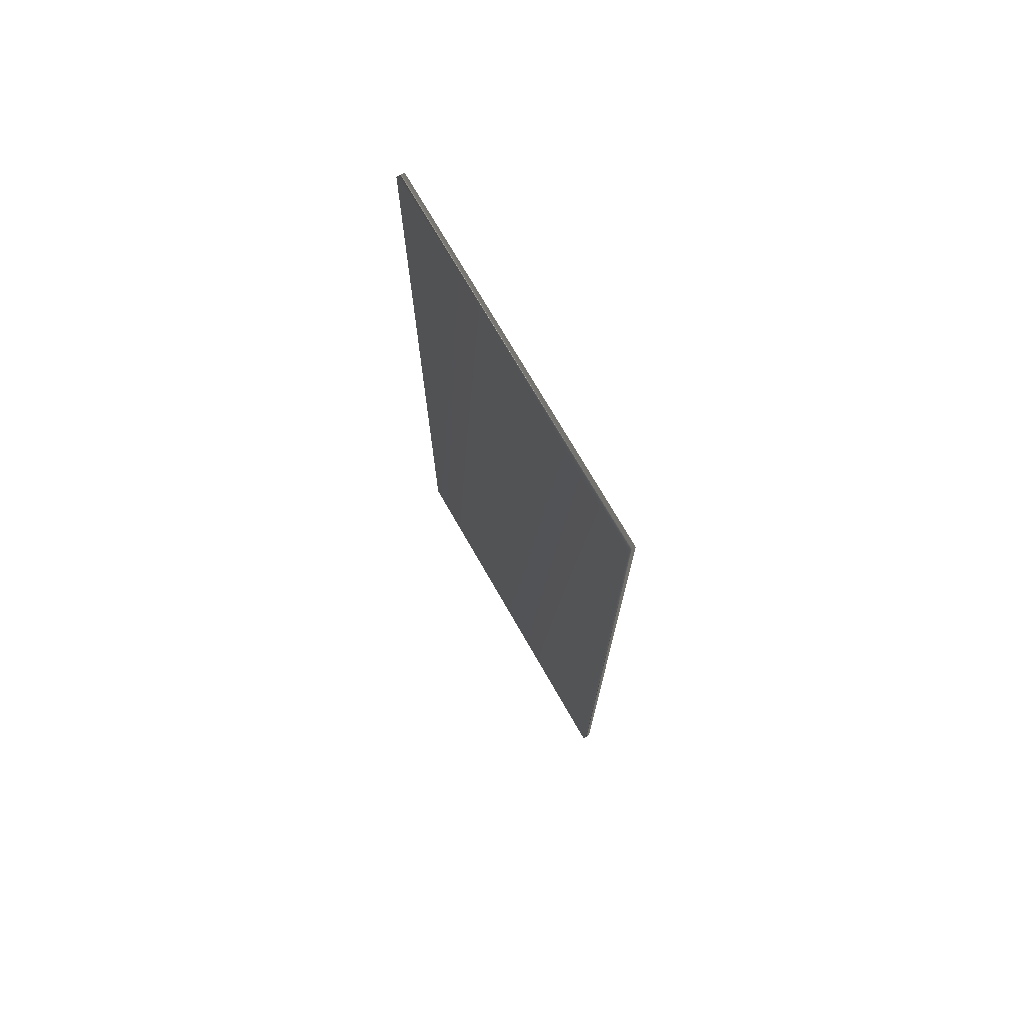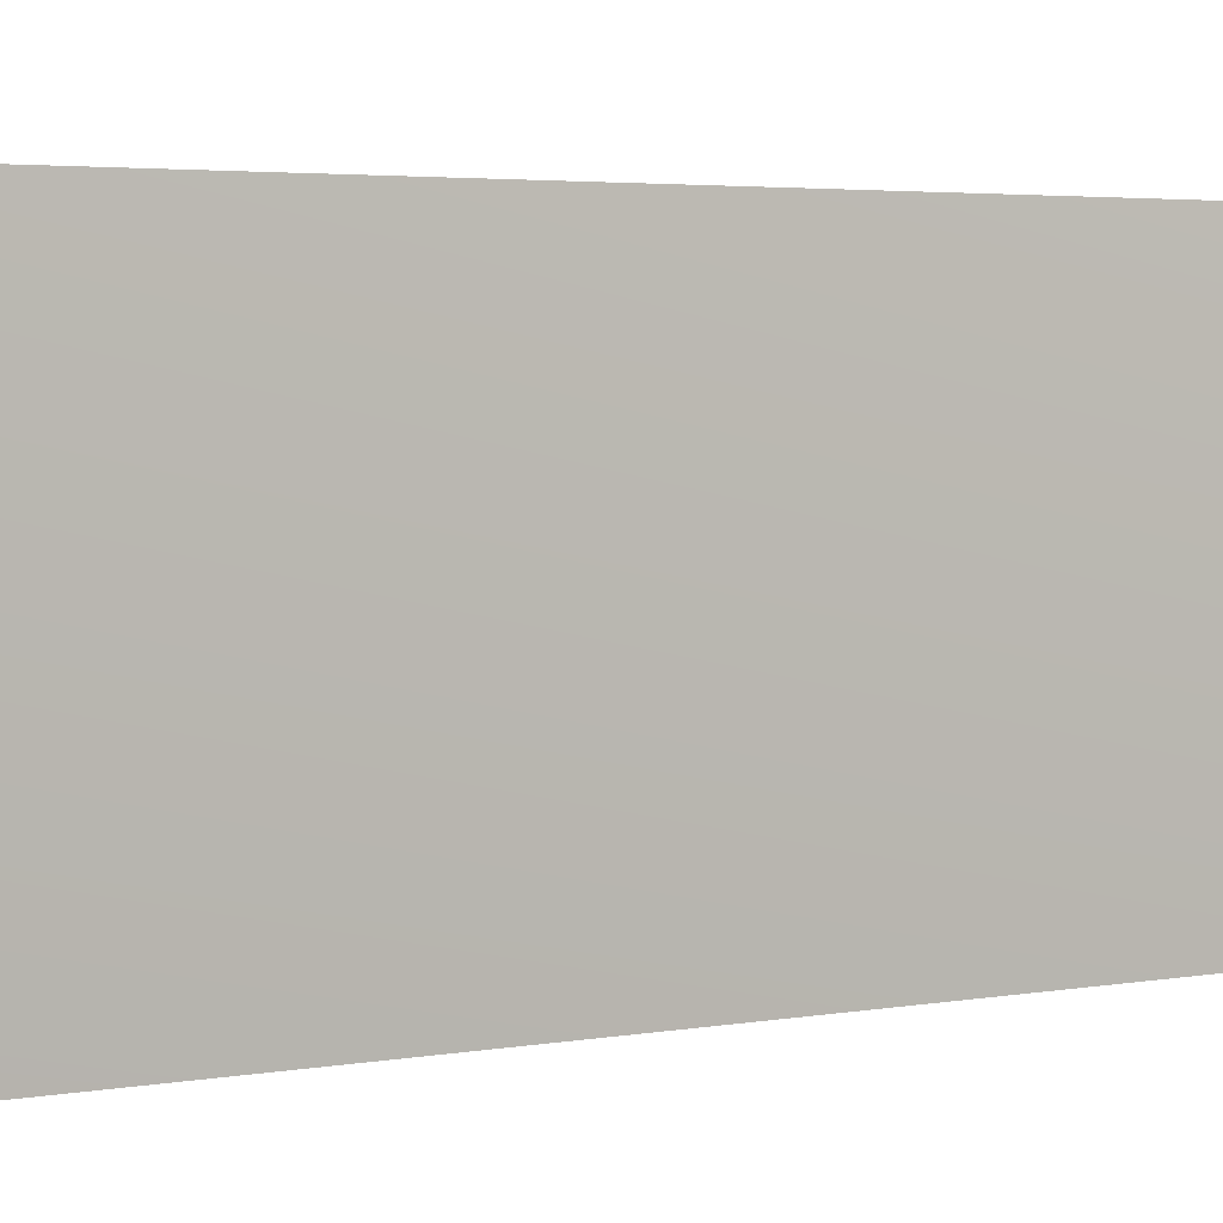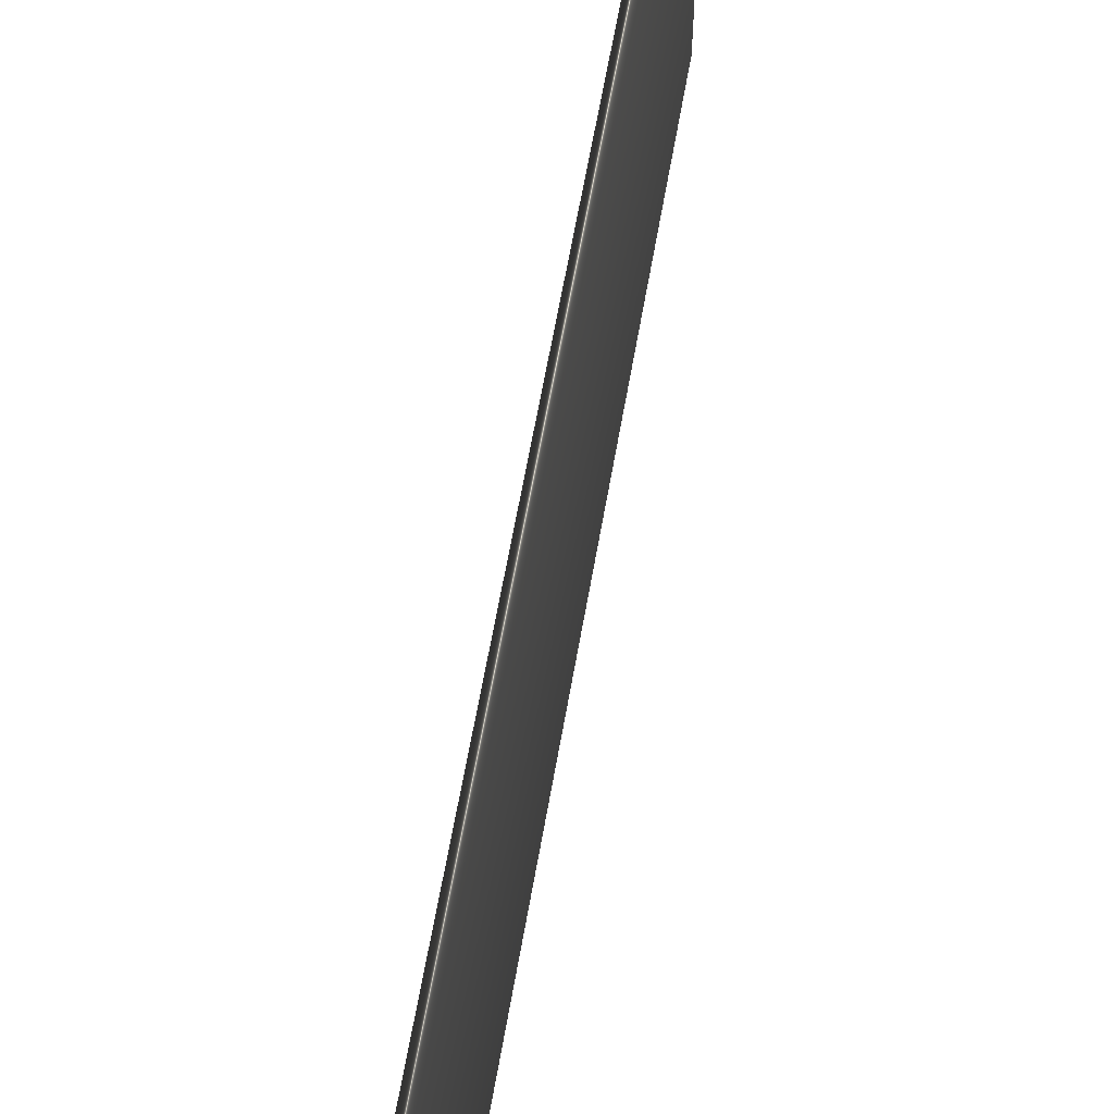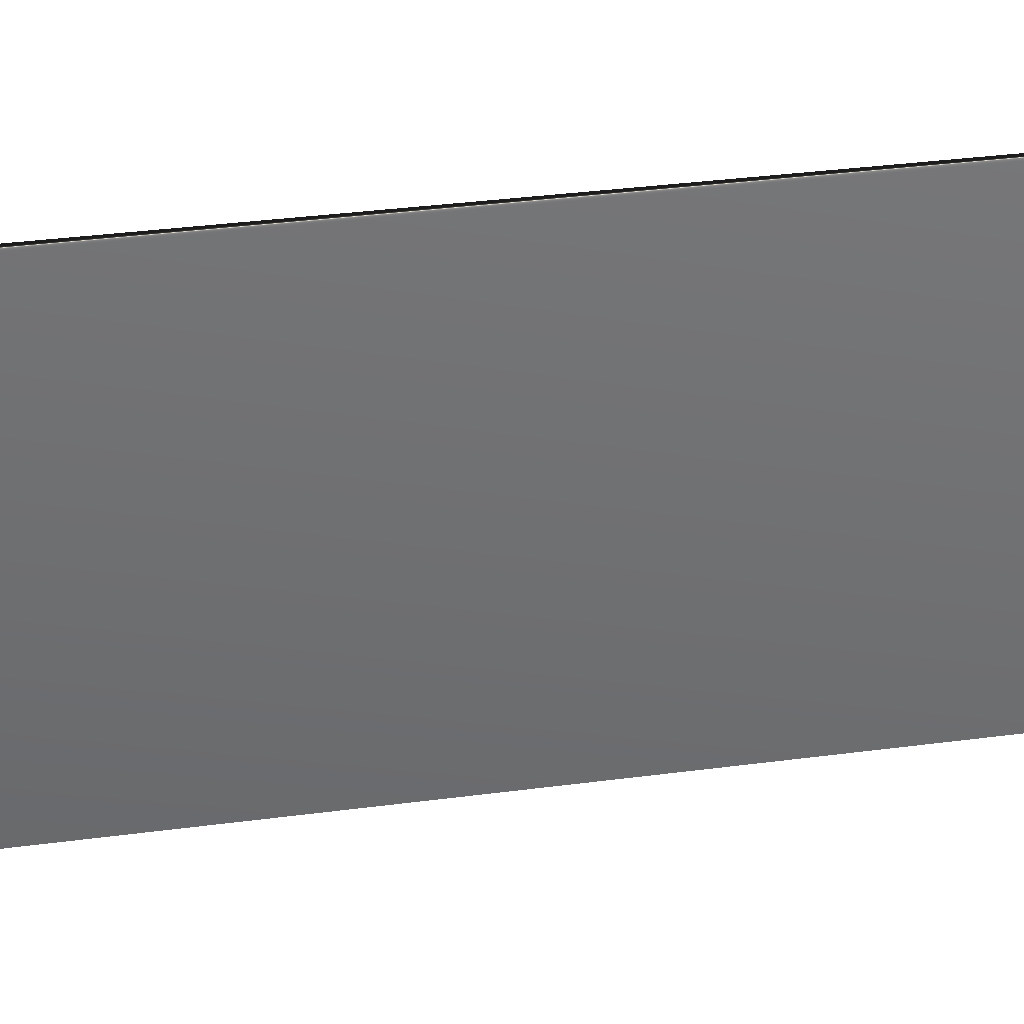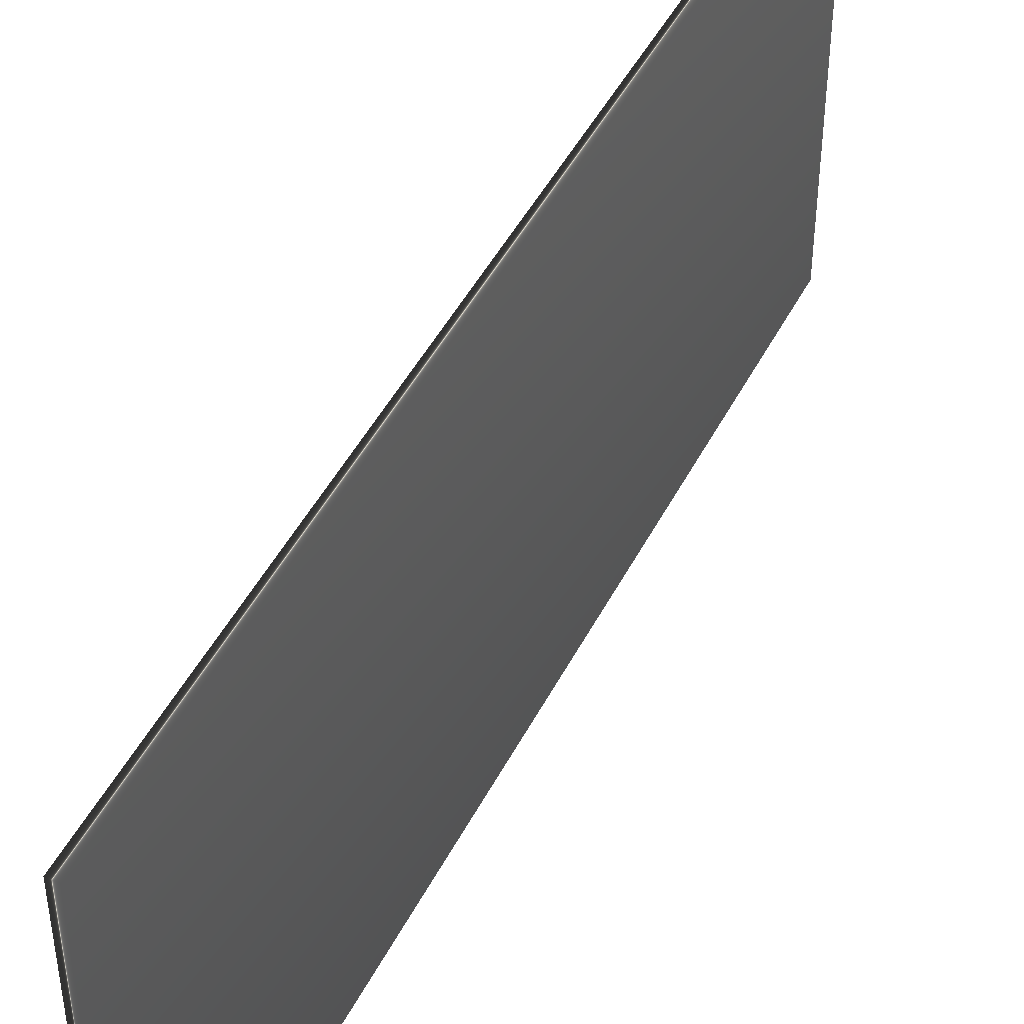
<metadata>
{"format":"obj","ext":"obj","renderer":"f3d","projection":"perspective","resolution":1024,"background":"white","views":[{"elev":72.9,"azim":150.2,"up":"+Y"},{"elev":3.3,"azim":-123.0,"up":"+Z"},{"elev":62.8,"azim":-170.1,"up":"+Z"},{"elev":35.5,"azim":80.1,"up":"+Z"},{"elev":46.3,"azim":25.9,"up":"+Z"}]}
</metadata>
<code>
v -81.76 9.391 23.88
v -81.76 0.3385 23.88
v -81.85 9.391 23.88
v -81.85 0.3385 23.88
v -81.85 0.3385 27.83
v -81.85 9.391 27.83
v -81.76 9.391 27.83
v -81.76 0.3385 27.83
f 1 2 3
f 3 2 4
f 5 6 4
f 4 6 3
f 7 1 6
f 6 1 3
f 2 8 4
f 4 8 5
f 2 1 8
f 8 1 7
f 8 7 5
f 5 7 6

</code>
